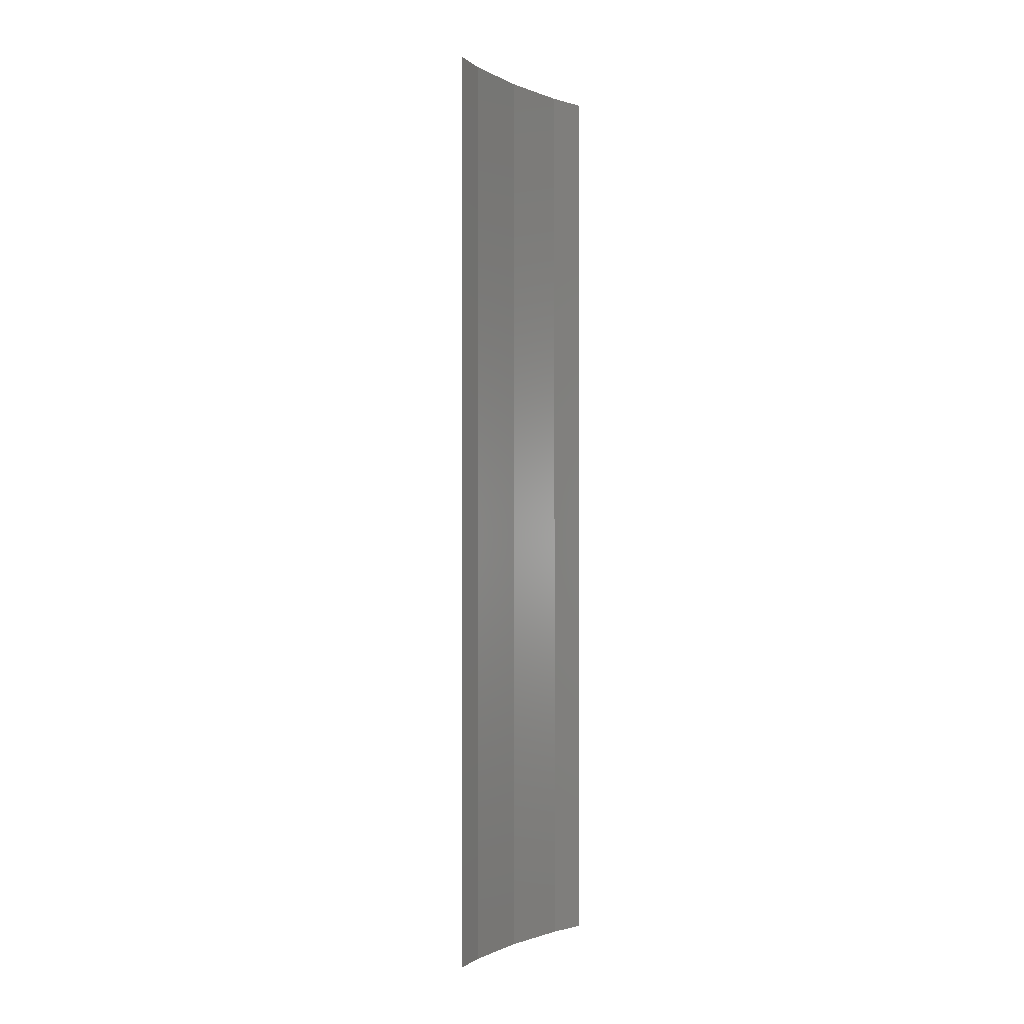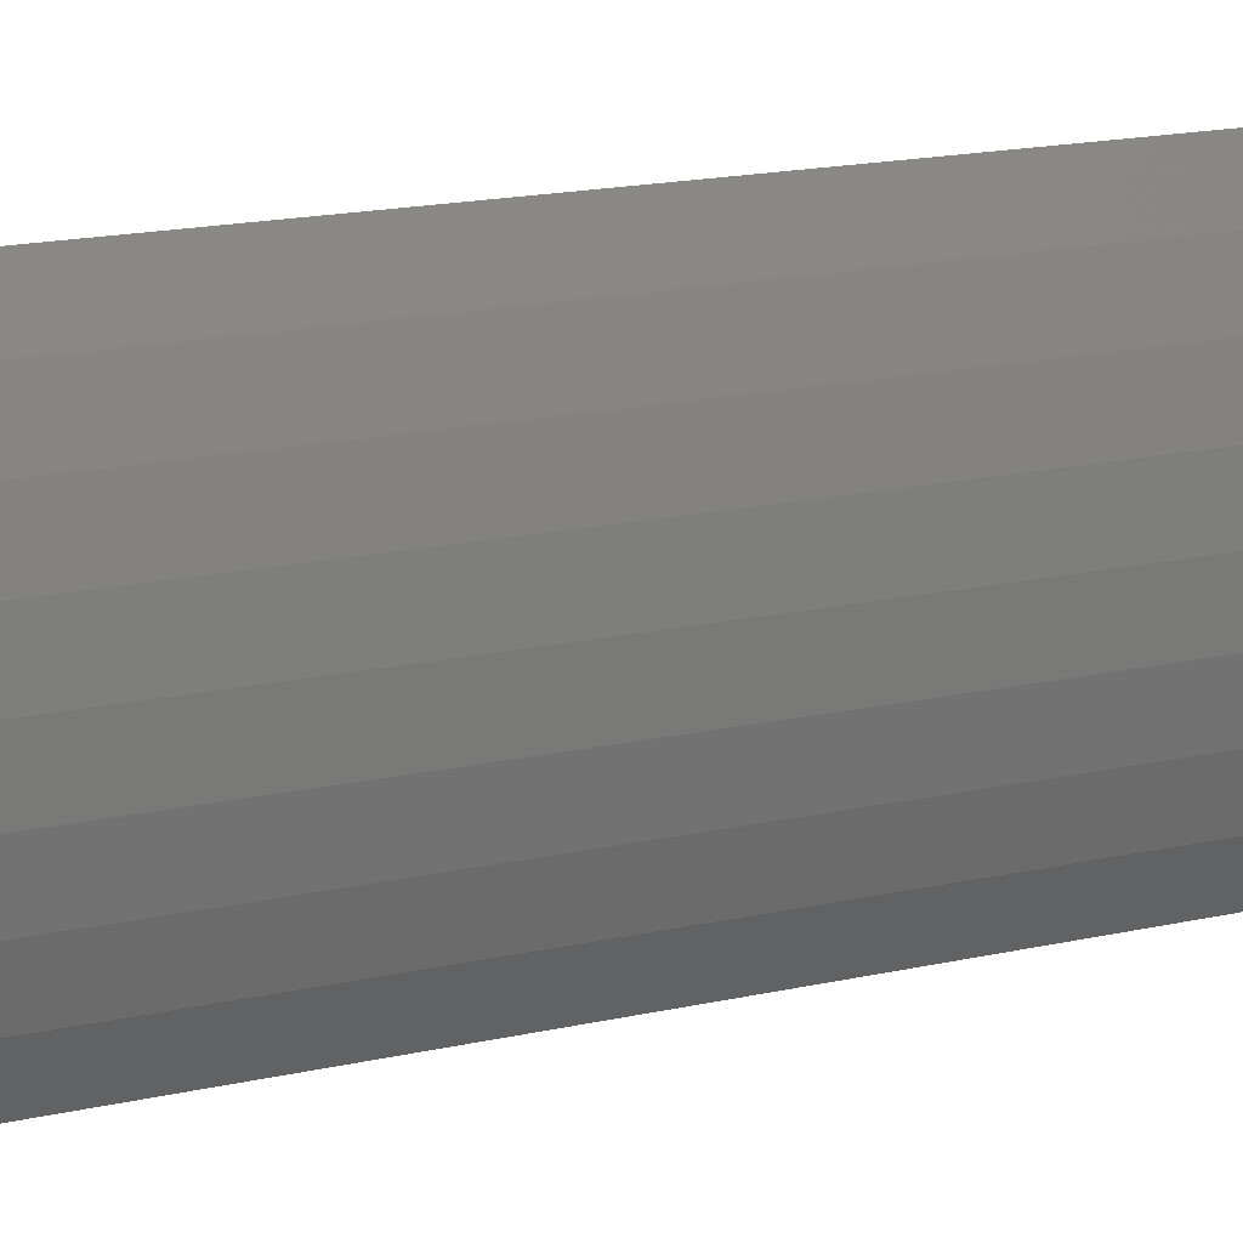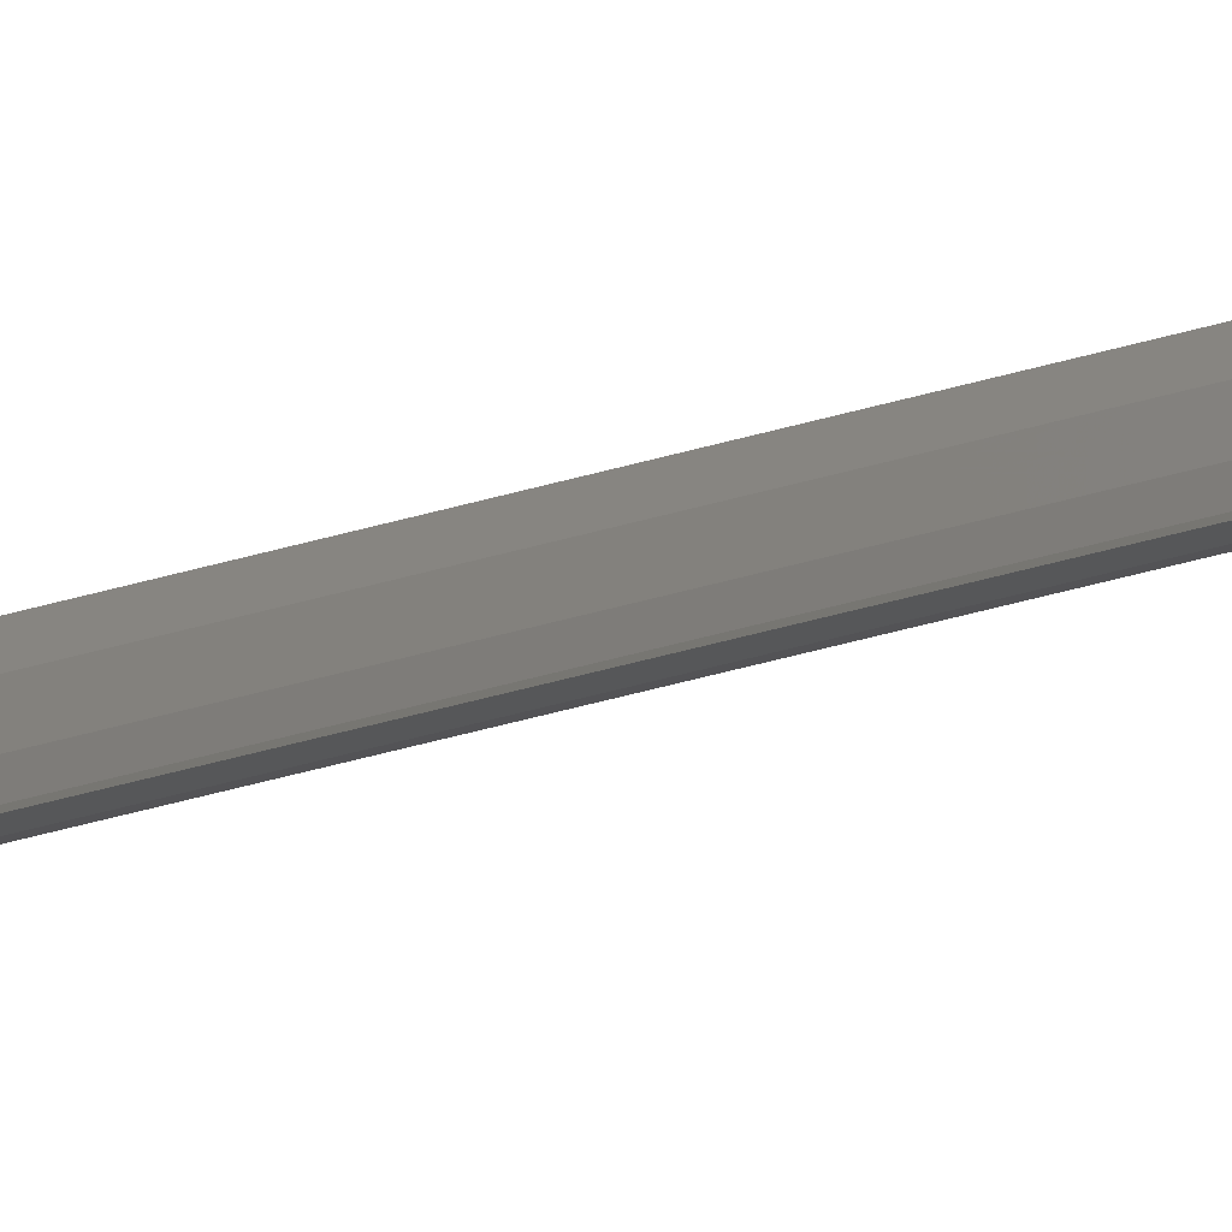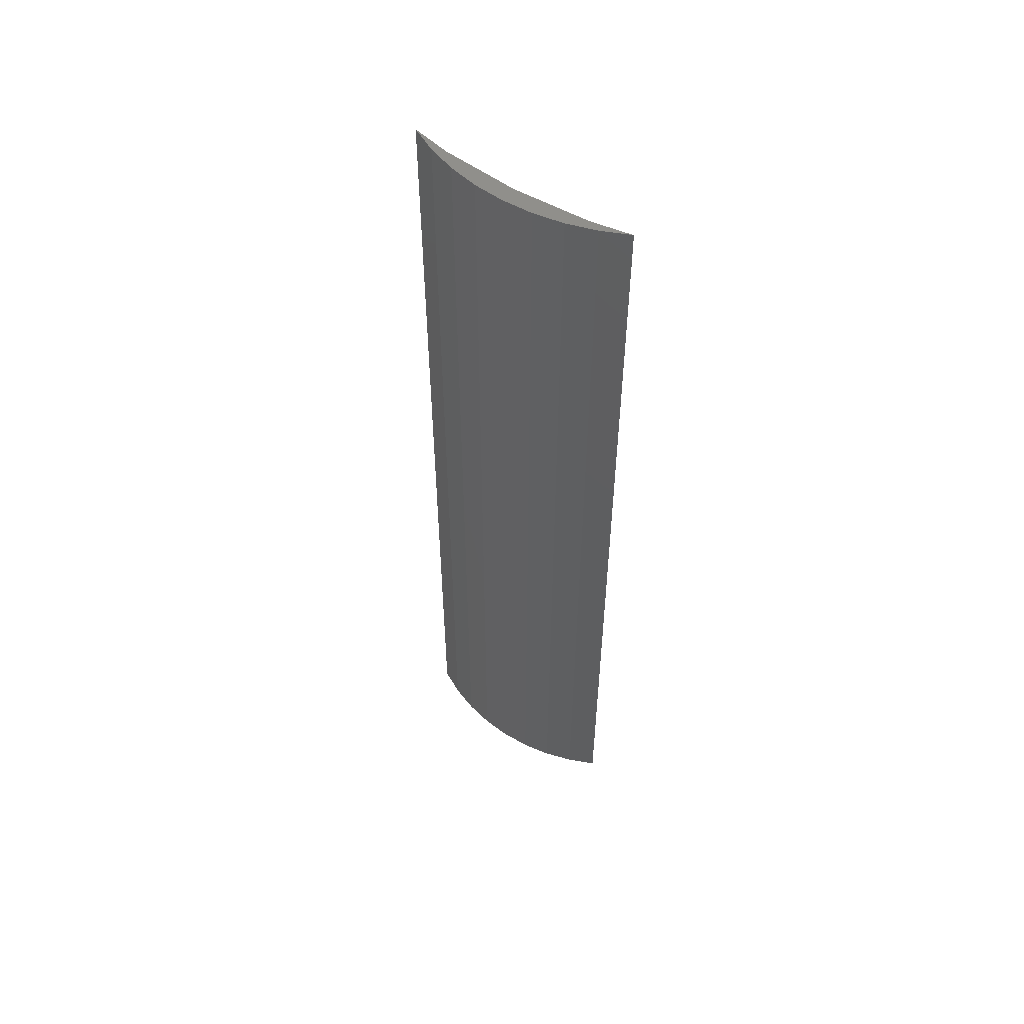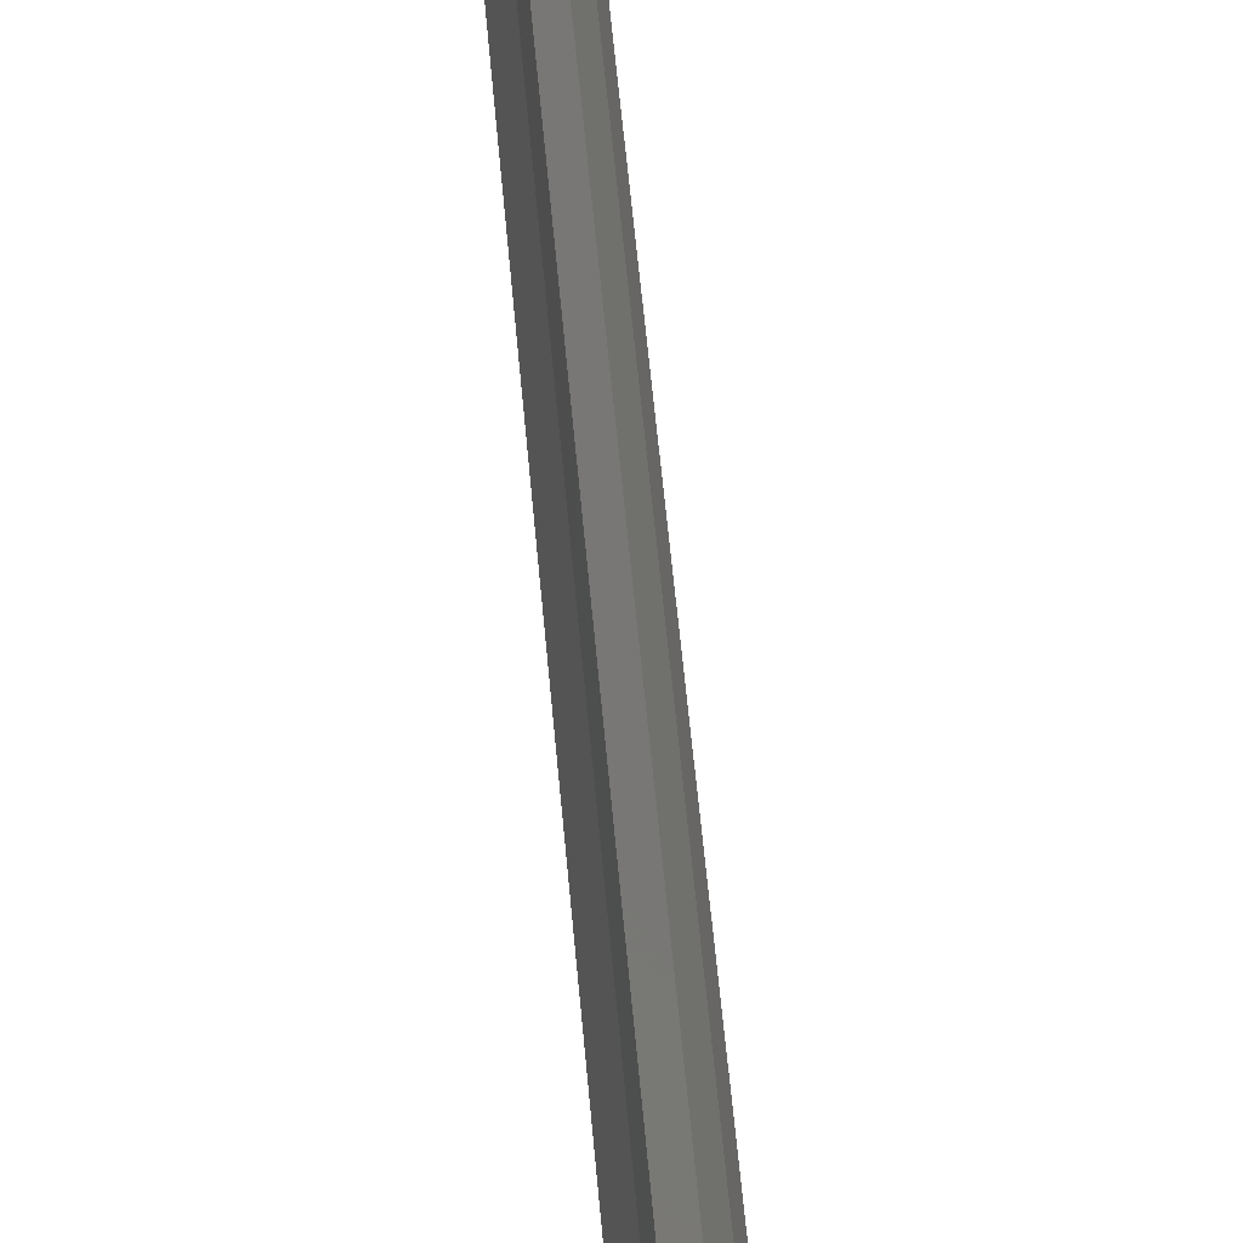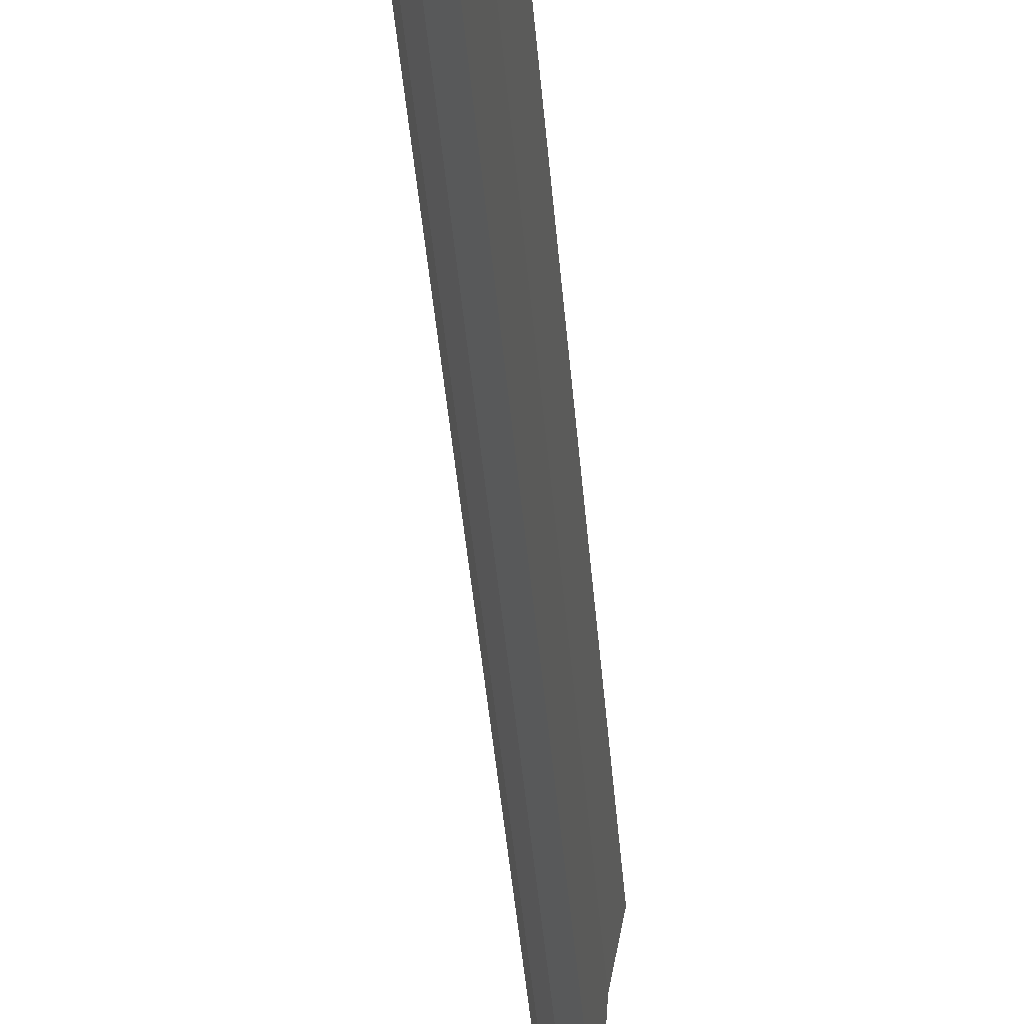
<metadata>
{"format":"stl","ext":"stl","renderer":"f3d","projection":"perspective","resolution":1024,"background":"white","views":[{"elev":-1.2,"azim":-146.7,"up":"+Z"},{"elev":12.3,"azim":57.7,"up":"+Y"},{"elev":-76.1,"azim":-76.2,"up":"+Y"},{"elev":53.3,"azim":125.3,"up":"+Z"},{"elev":50.0,"azim":-4.6,"up":"+Y"},{"elev":-33.7,"azim":-176.1,"up":"+Y"}]}
</metadata>
<code>
# stl→obj: 24 verts, 44 faces
v 7 0 27
v 6.945 0.8773 0
v 6.945 0.8773 27
v 7 0 0
v 6.508 2.577 27
v 6.139 3.362 0
v 6.139 3.362 27
v 6.508 2.577 0
v 6.78 1.741 0
v 6.78 1.741 27
v 6.5 0 27
v 6.362 2.193 27
v 6.945 -0.8773 27
v 6.362 -2.193 27
v 6.78 -1.741 27
v 6.508 -2.577 27
v 6.139 -3.362 27
v 6.945 -0.8773 0
v 6.508 -2.577 0
v 6.139 -3.362 0
v 6.5 0 0
v 6.362 -2.193 0
v 6.78 -1.741 0
v 6.362 2.193 0
f 1 2 3
f 2 1 4
f 5 6 7
f 6 5 8
f 3 9 10
f 9 3 2
f 10 8 5
f 8 10 9
f 11 1 3
f 12 3 10
f 1 11 13
f 12 10 5
f 14 13 11
f 13 14 15
f 3 12 11
f 12 5 7
f 15 14 16
f 16 14 17
f 13 4 1
f 4 13 18
f 17 19 16
f 19 17 20
f 21 4 18
f 22 18 23
f 4 21 2
f 22 23 19
f 24 2 21
f 2 24 9
f 18 22 21
f 22 19 20
f 9 24 8
f 8 24 6
f 16 23 15
f 23 16 19
f 15 18 13
f 18 15 23
f 20 14 22
f 14 20 17
f 24 7 6
f 7 24 12
f 21 12 24
f 12 21 11
f 22 11 21
f 11 22 14

</code>
